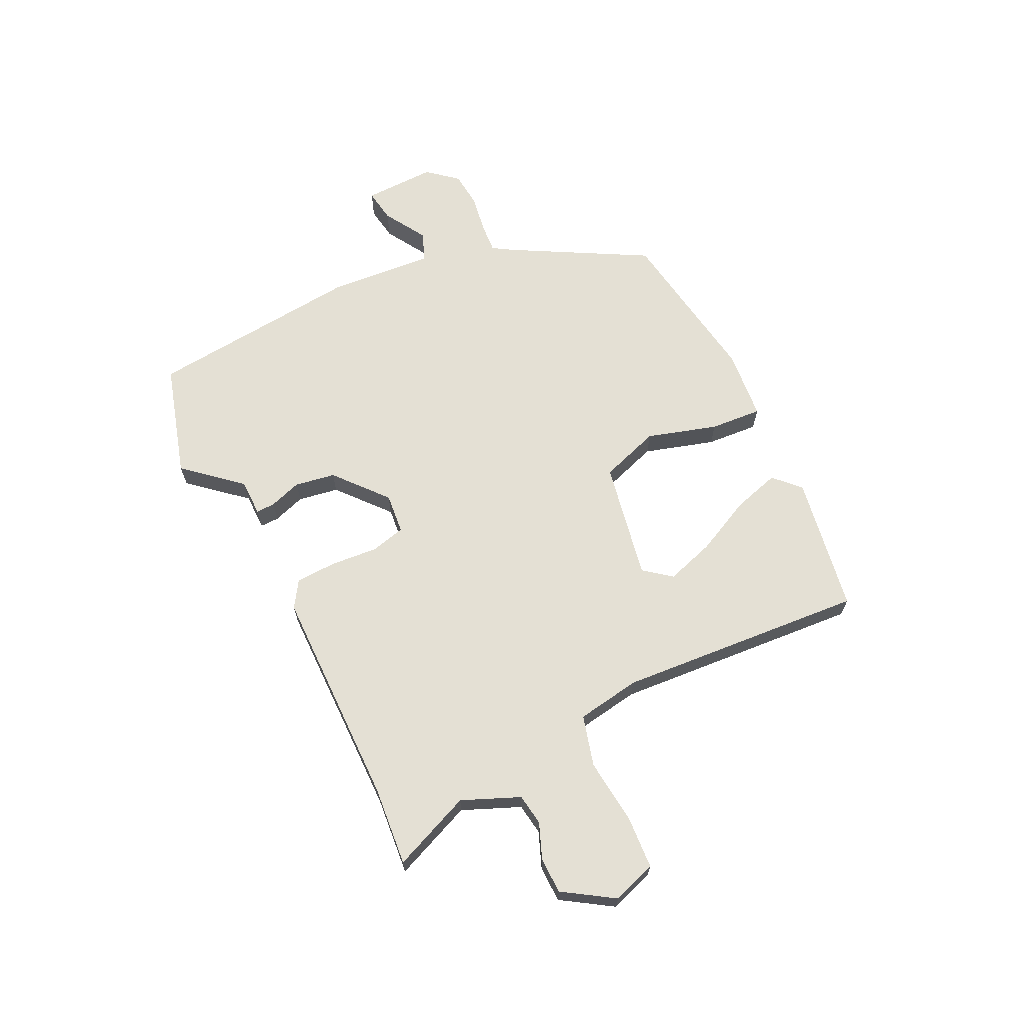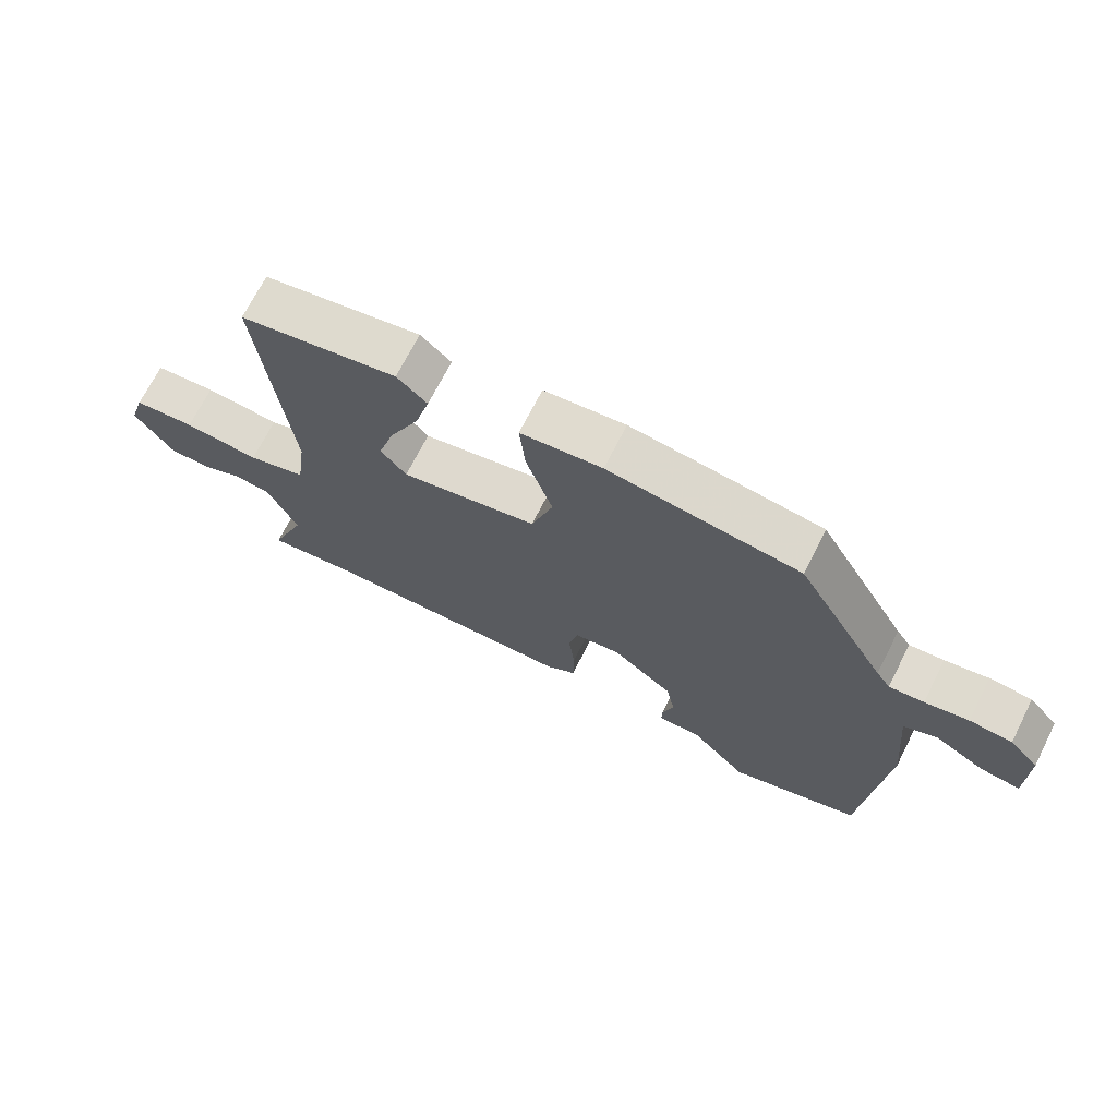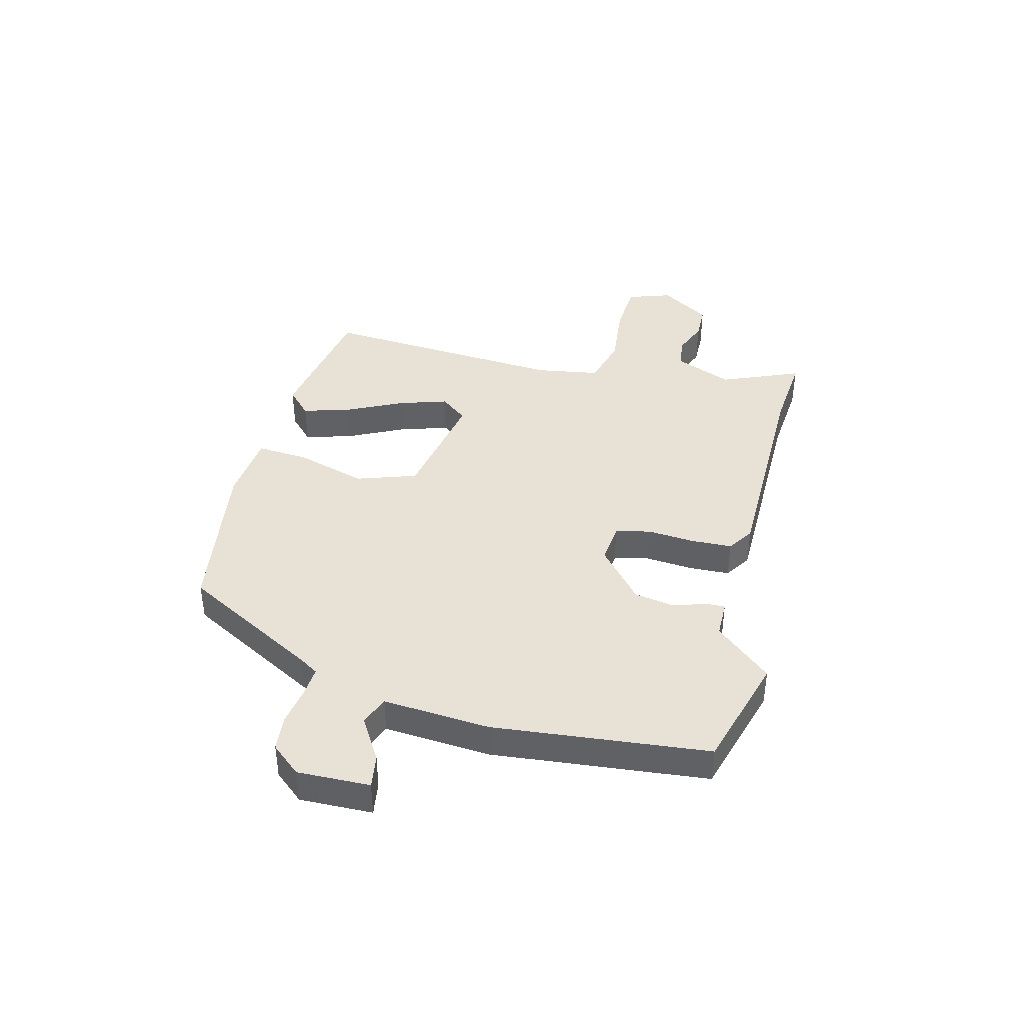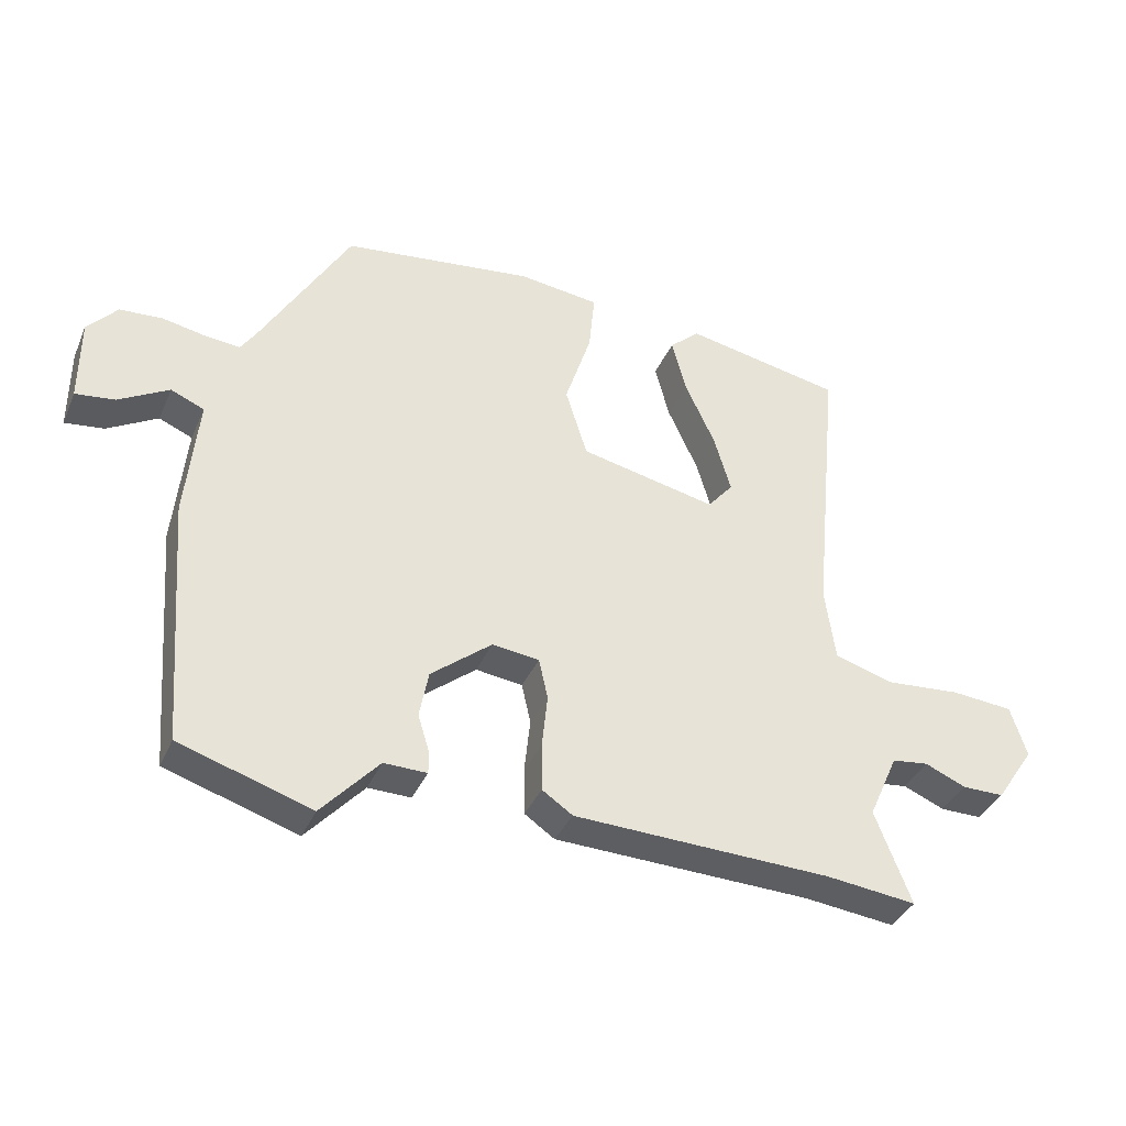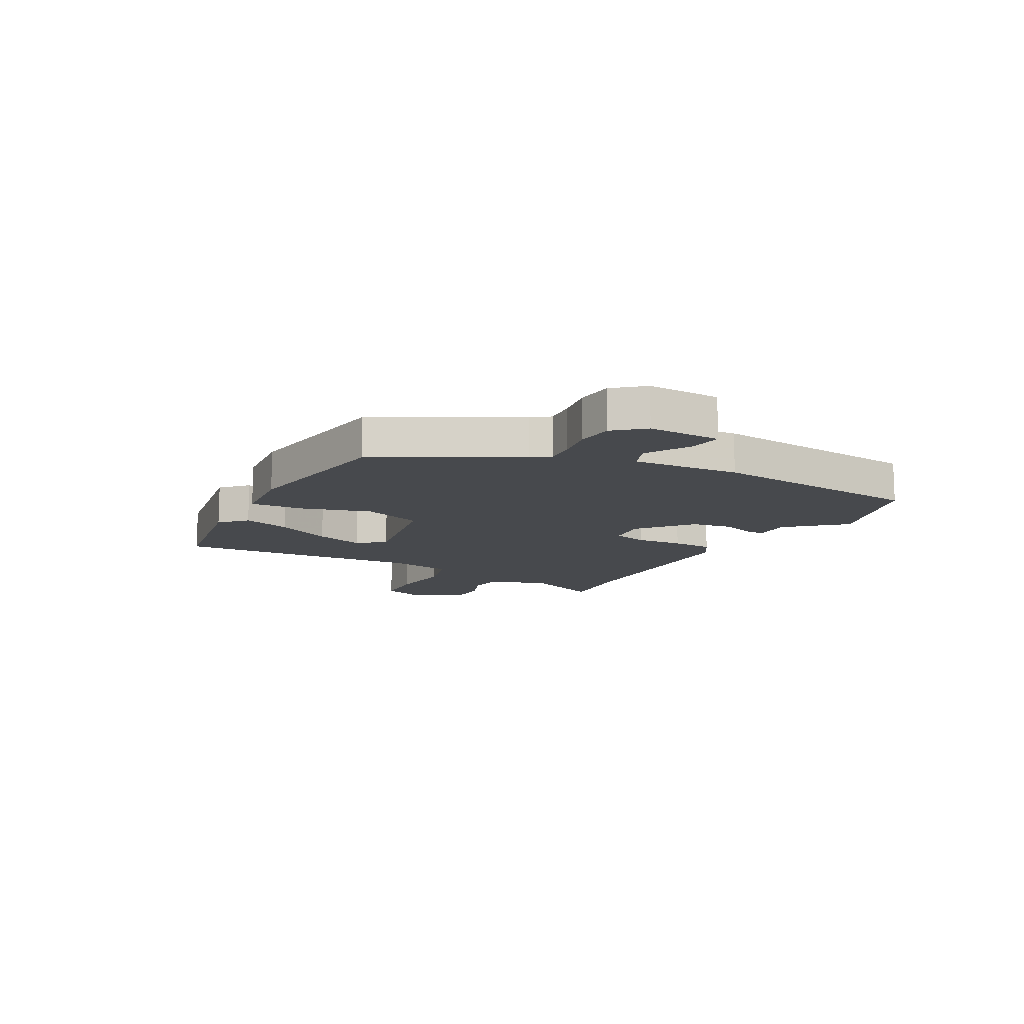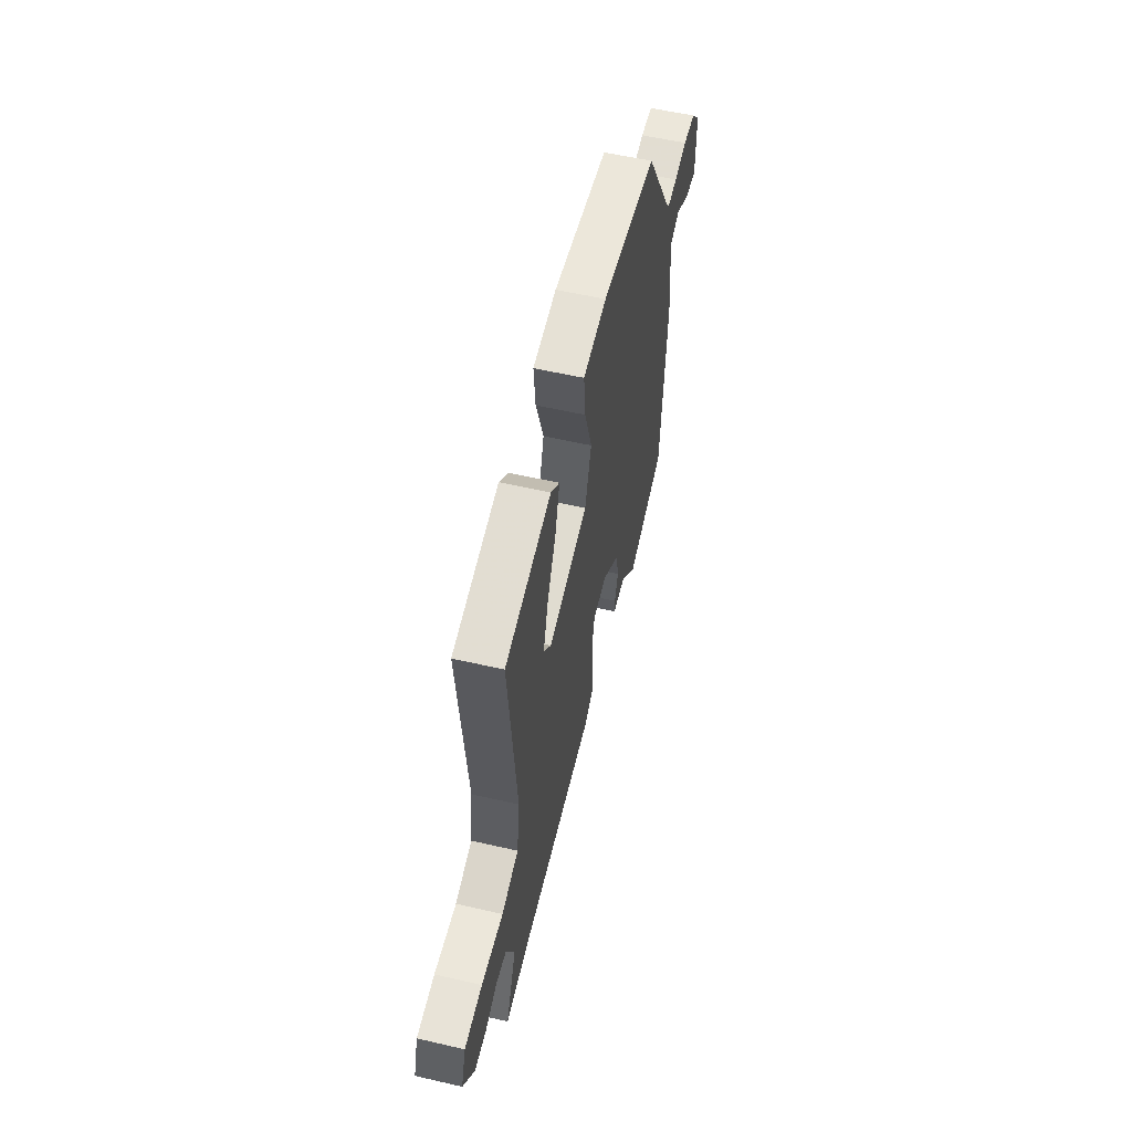
<metadata>
{"format":"obj","ext":"obj","renderer":"f3d","projection":"perspective","resolution":1024,"background":"white","views":[{"elev":66.0,"azim":-117.2,"up":"+Y"},{"elev":70.3,"azim":26.9,"up":"+Z"},{"elev":40.4,"azim":102.8,"up":"+Y"},{"elev":-37.2,"azim":158.2,"up":"+Z"},{"elev":-12.4,"azim":60.1,"up":"+Y"},{"elev":56.8,"azim":-76.5,"up":"+Z"}]}
</metadata>
<code>
v 0.515 0.07 -0.495
v 0.31 0.07 -0.56
v 0.221 0.07 -0.462
v 0.154 0.07 -0.463
v 0.154 0.07 -0.429
v 0.172 0.07 -0.37
v 0.158 0.07 -0.297
v 0.063 0.07 -0.22
v -0.01 0.07 -0.229
v -0.024 0.07 -0.292
v -0.015 0.07 -0.377
v -0.016 0.07 -0.451
v -0.063 0.07 -0.483
v -0.464 0.07 -0.496
v -0.605 0.07 -0.512
v -0.549 0.07 -0.368
v -0.595 0.07 -0.265
v -0.652 0.07 -0.258
v -0.716 0.07 -0.285
v -0.781 0.07 -0.285
v -0.841 0.07 -0.196
v -0.816 0.07 -0.116
v -0.72 0.07 -0.108
v -0.602 0.07 -0.118
v -0.511 0.07 -0.091
v -0.495 0.07 0.025
v -0.538 0.07 0.471
v -0.292 0.07 0.518
v -0.245 0.07 0.475
v -0.268 0.07 0.389
v -0.315 0.07 0.287
v -0.341 0.07 0.198
v -0.301 0.07 0.15
v -0.088 0.07 0.195
v -0.054 0.07 0.304
v -0.095 0.07 0.43
v -0.104 0.07 0.524
v 0.023 0.07 0.539
v 0.32 0.07 0.5
v 0.461 0.07 0.257
v 0.483 0.07 0.224
v 0.537 0.07 0.229
v 0.605 0.07 0.242
v 0.671 0.07 0.237
v 0.717 0.07 0.185
v 0.717 0.07 0.054
v 0.656 0.07 0.062
v 0.578 0.07 0.107
v 0.526 0.07 0.085
v 0.545 0.07 -0.107
v 0.515 0 -0.495
v 0.31 0 -0.56
v 0.221 0 -0.462
v 0.154 0 -0.463
v 0.154 0 -0.429
v 0.172 0 -0.37
v 0.158 0 -0.297
v 0.063 0 -0.22
v -0.01 0 -0.229
v -0.024 0 -0.292
v -0.015 0 -0.377
v -0.016 0 -0.451
v -0.063 0 -0.483
v -0.464 0 -0.496
v -0.605 0 -0.512
v -0.549 0 -0.368
v -0.595 0 -0.265
v -0.652 0 -0.258
v -0.716 0 -0.285
v -0.781 0 -0.285
v -0.841 0 -0.196
v -0.816 0 -0.116
v -0.72 0 -0.108
v -0.602 0 -0.118
v -0.511 0 -0.091
v -0.495 0 0.025
v -0.538 0 0.471
v -0.292 0 0.518
v -0.245 0 0.475
v -0.268 0 0.389
v -0.315 0 0.287
v -0.341 0 0.198
v -0.301 0 0.15
v -0.088 0 0.195
v -0.054 0 0.304
v -0.095 0 0.43
v -0.104 0 0.524
v 0.023 0 0.539
v 0.32 0 0.5
v 0.461 0 0.257
v 0.483 0 0.224
v 0.537 0 0.229
v 0.605 0 0.242
v 0.671 0 0.237
v 0.717 0 0.185
v 0.717 0 0.054
v 0.656 0 0.062
v 0.578 0 0.107
v 0.526 0 0.085
v 0.545 0 -0.107
f 49 50 1 2
f 45 46 47 48
f 45 48 49
f 42 43 44 45
f 41 42 45 49
f 40 41 49 2
f 35 36 37 38
f 34 35 38 39
f 28 29 30 31
f 26 27 28 31
f 25 26 31 32
f 21 22 23 24
f 21 24 25
f 18 19 20 21
f 17 18 21 25
f 16 17 25 32
f 14 15 16
f 10 11 12 13
f 10 13 14 16
f 3 4 5 6
f 3 6 7
f 2 3 7
f 34 39 40 2
f 10 16 32 33
f 9 10 33 34
f 8 9 34
f 7 8 34
f 2 7 34
f 52 51 100 99
f 98 97 96 95
f 99 98 95
f 95 94 93 92
f 99 95 92 91
f 52 99 91 90
f 88 87 86 85
f 89 88 85 84
f 81 80 79 78
f 81 78 77 76
f 82 81 76 75
f 74 73 72 71
f 75 74 71
f 71 70 69 68
f 75 71 68 67
f 82 75 67 66
f 66 65 64
f 63 62 61 60
f 66 64 63 60
f 56 55 54 53
f 57 56 53
f 57 53 52
f 52 90 89 84
f 83 82 66 60
f 84 83 60 59
f 84 59 58
f 84 58 57
f 84 57 52
f 1 51 52 2
f 2 52 53 3
f 3 53 54 4
f 4 54 55 5
f 5 55 56 6
f 6 56 57 7
f 7 57 58 8
f 8 58 59 9
f 9 59 60 10
f 10 60 61 11
f 11 61 62 12
f 12 62 63 13
f 13 63 64 14
f 14 64 65 15
f 15 65 66 16
f 16 66 67 17
f 17 67 68 18
f 18 68 69 19
f 19 69 70 20
f 20 70 71 21
f 21 71 72 22
f 22 72 73 23
f 23 73 74 24
f 24 74 75 25
f 25 75 76 26
f 26 76 77 27
f 27 77 78 28
f 28 78 79 29
f 29 79 80 30
f 30 80 81 31
f 31 81 82 32
f 32 82 83 33
f 33 83 84 34
f 34 84 85 35
f 35 85 86 36
f 36 86 87 37
f 37 87 88 38
f 38 88 89 39
f 39 89 90 40
f 40 90 91 41
f 41 91 92 42
f 42 92 93 43
f 43 93 94 44
f 44 94 95 45
f 45 95 96 46
f 46 96 97 47
f 47 97 98 48
f 48 98 99 49
f 49 99 100 50
f 50 100 51 1

</code>
